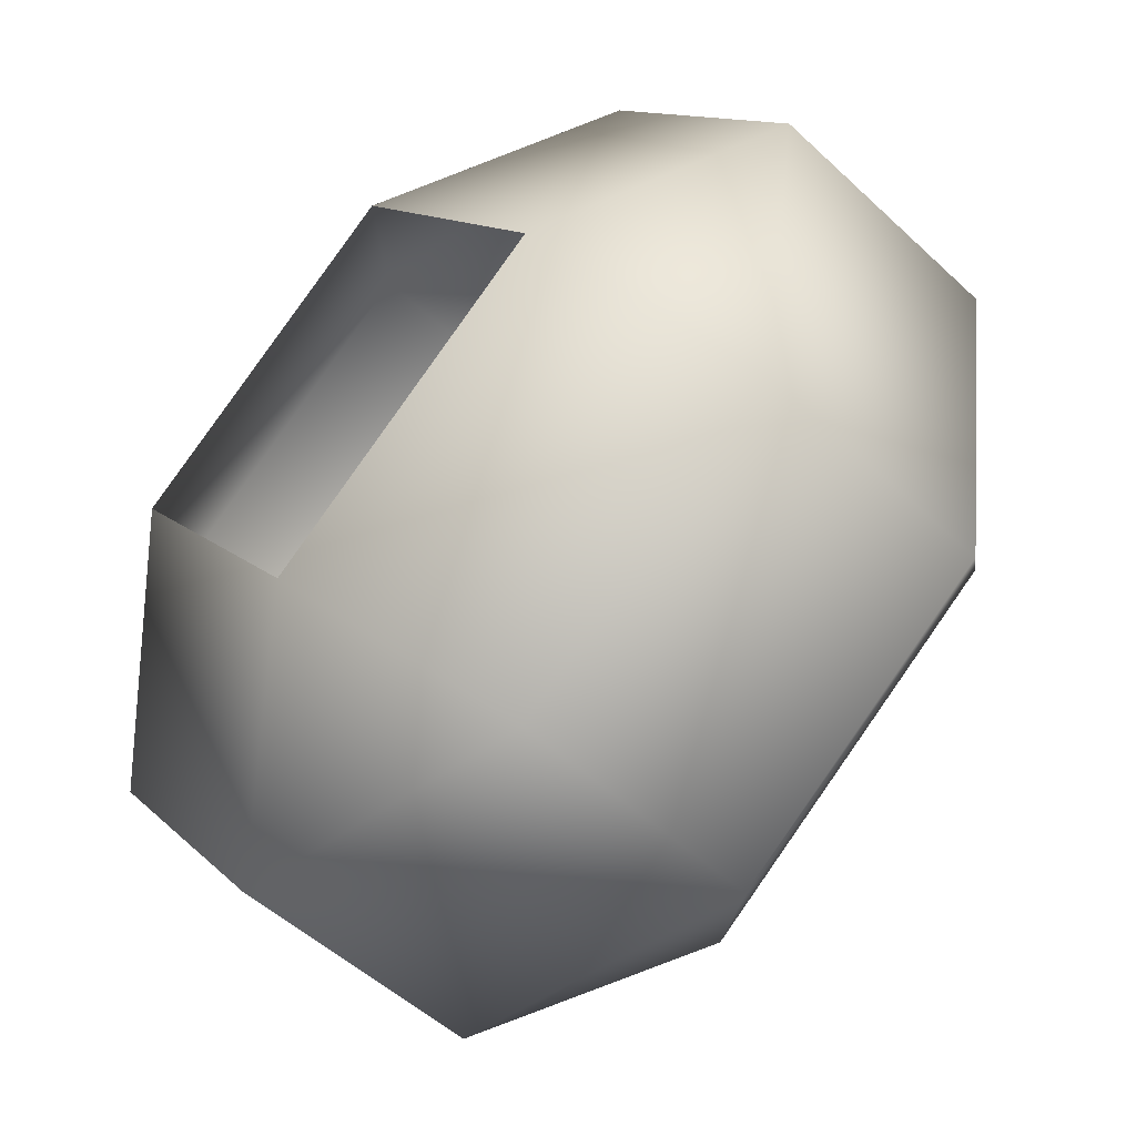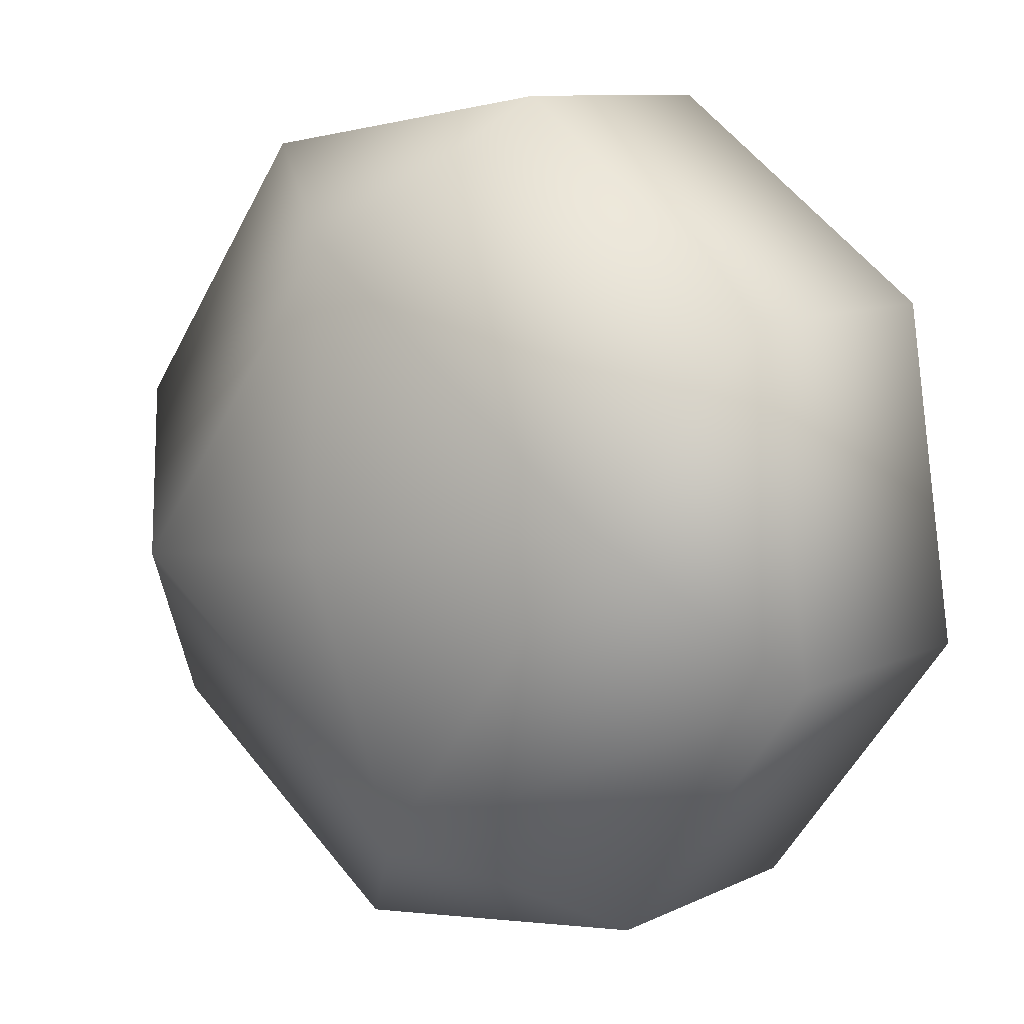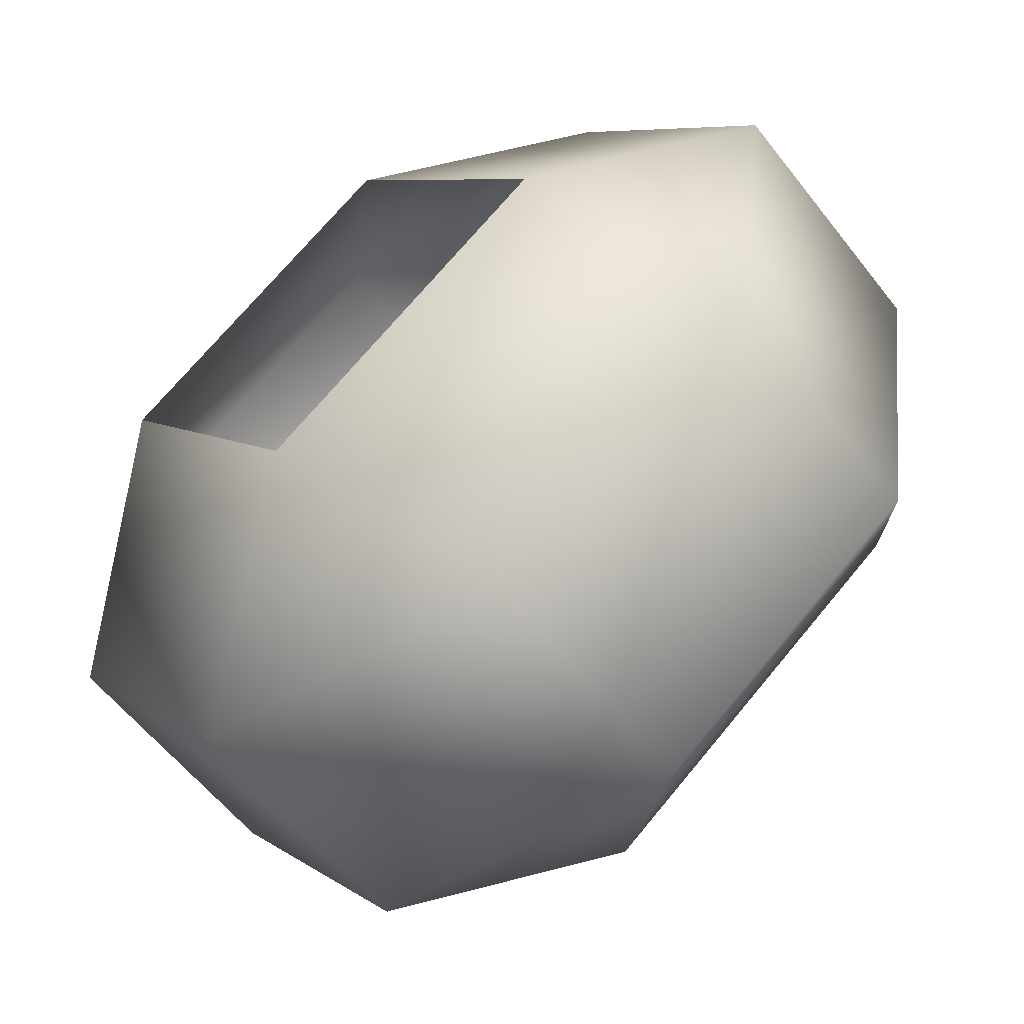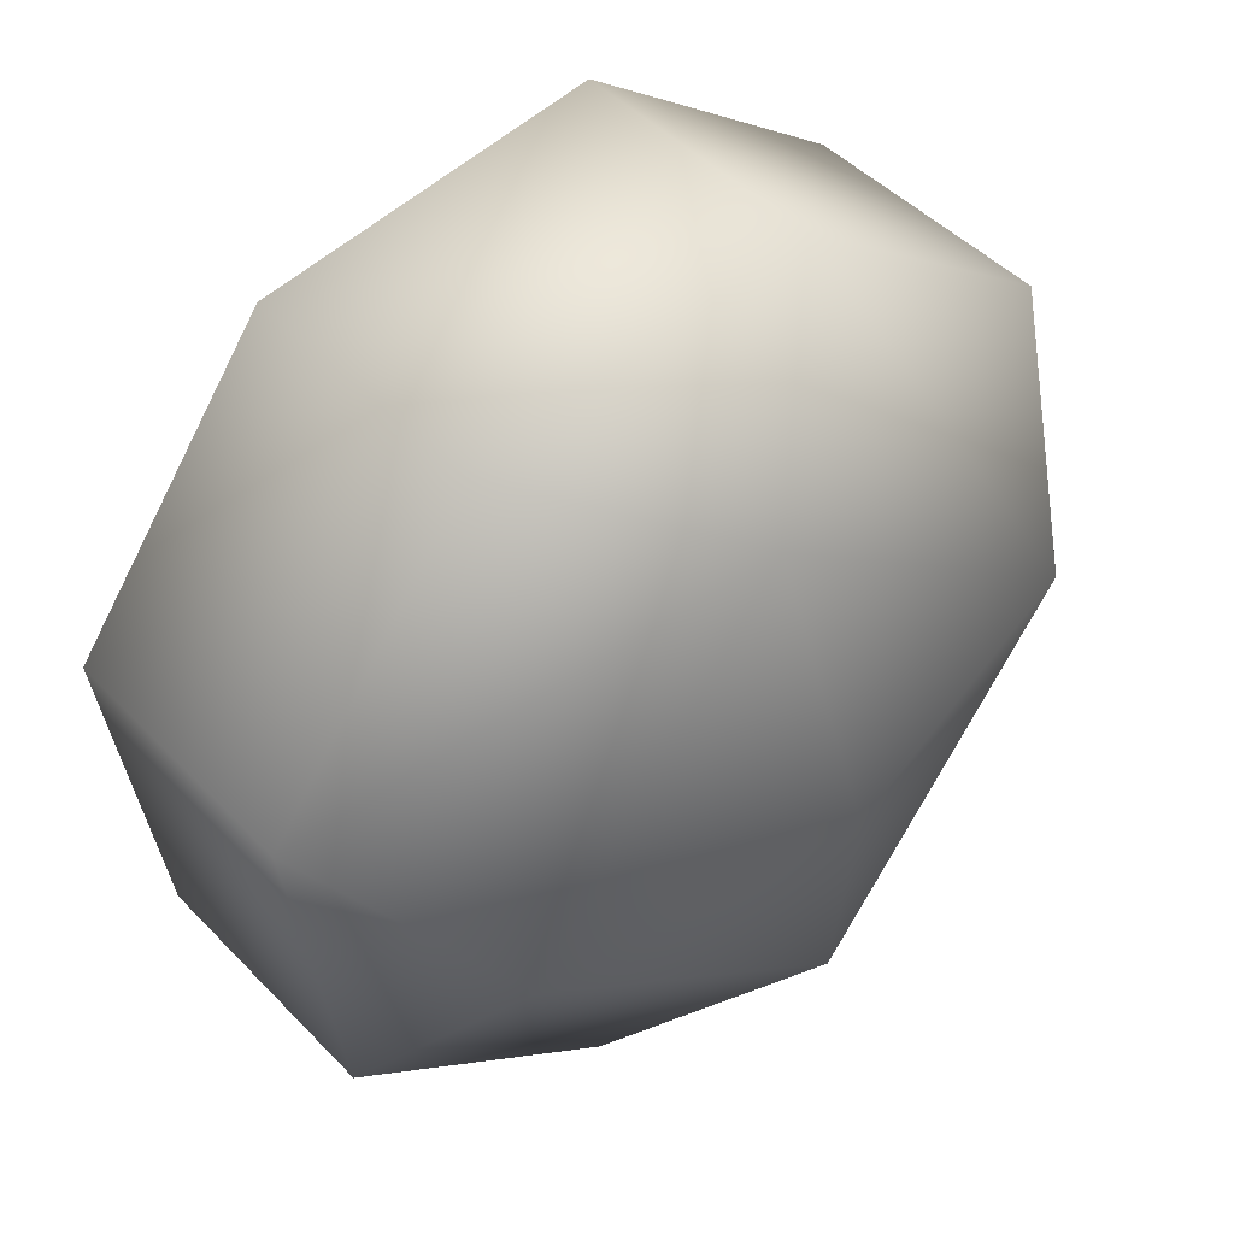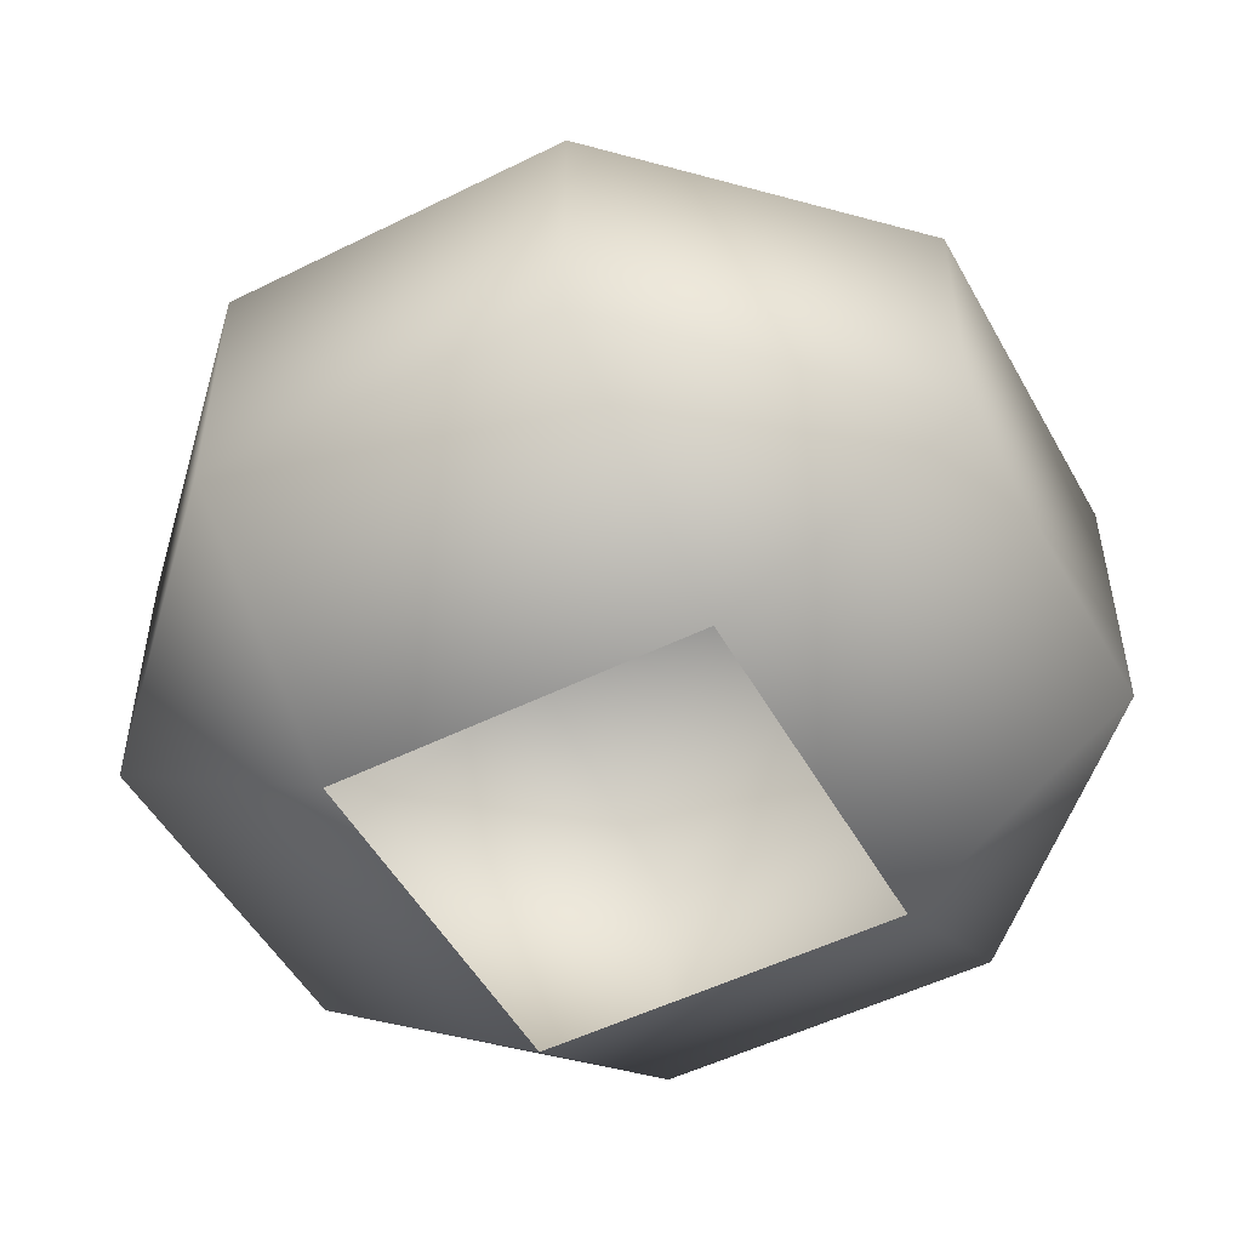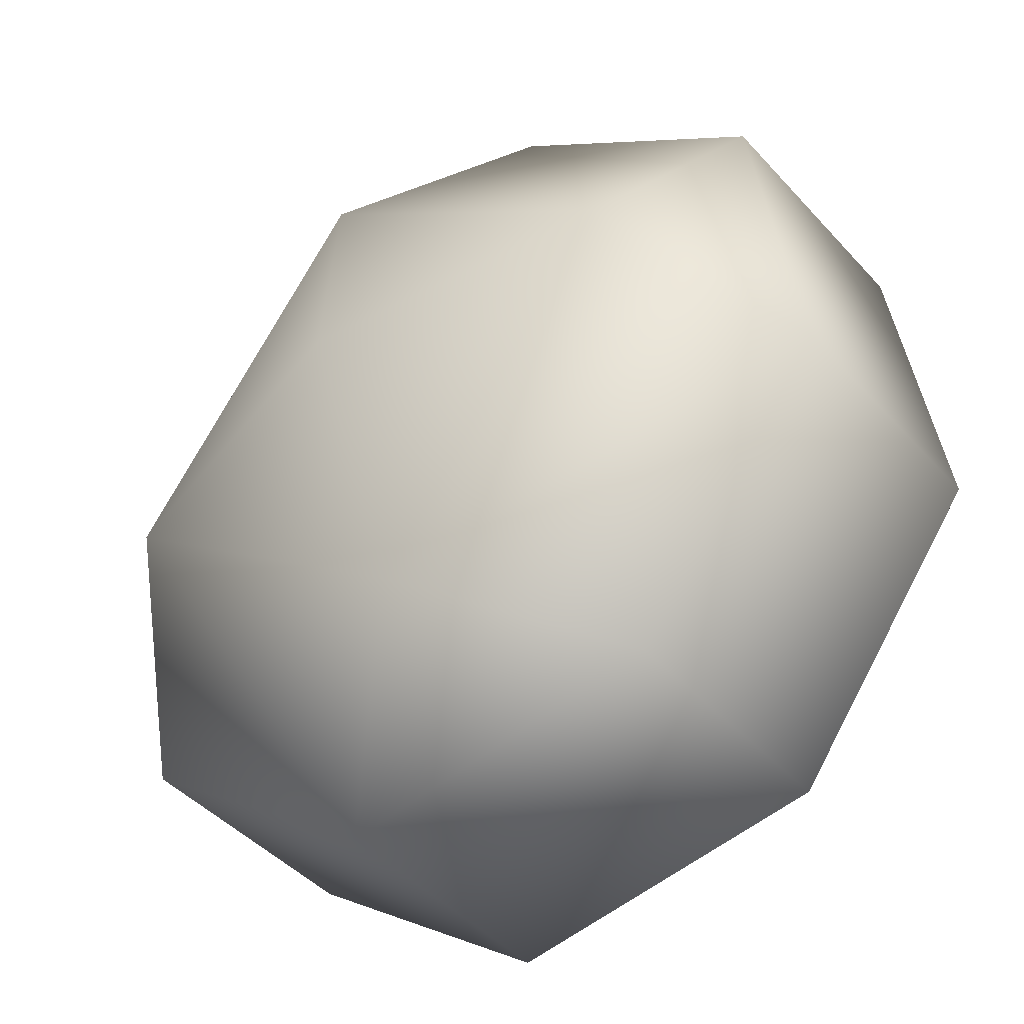
<metadata>
{"format":"obj","ext":"obj","renderer":"f3d","projection":"perspective","resolution":1024,"background":"white","views":[{"elev":-51.1,"azim":44.6,"up":"+Z"},{"elev":9.7,"azim":-140.6,"up":"+Z"},{"elev":-58.5,"azim":37.6,"up":"+Z"},{"elev":46.2,"azim":139.4,"up":"+Z"},{"elev":-51.0,"azim":-98.0,"up":"+Y"},{"elev":-43.8,"azim":-141.5,"up":"+Z"}]}
</metadata>
<code>
v -0.0409 0.03765 -0.2722
v -0.2486 0.1964 -0.413
v -0.2722 0.03765 0.04089
v -0.4678 0.1964 -0.1162
v -0.4129 0.1964 0.2486
v 0.0409 0.03765 0.2722
v -0.1162 0.1964 0.4678
v 0.2486 0.1964 0.4129
v 0.2722 0.03765 -0.0409
v -0.2486 0.4778 -0.413
v -0.4678 0.4778 -0.1162
v -0.4129 0.4778 0.2486
v -0.1162 0.4778 0.4678
v 0.2486 0.4778 0.4129
v 0.4678 0.1964 0.1162
v 0.2722 0.03765 -0.0409
v 0.4129 0.1964 -0.2486
v 0.4678 0.4778 0.1162
v 0.4129 0.4778 -0.2486
v 0.1162 0.1964 -0.4678
v -0.0409 0.03765 -0.2722
v 0.2722 0.03765 -0.0409
v -0.2486 0.1964 -0.413
v 0.1162 0.4778 -0.4678
v -0.2486 0.4778 -0.413
v -0.04743 0.6314 -0.3156
v -0.3156 0.6314 0.04743
v 0.04743 0.6314 0.3156
v 0.04743 0.6314 0.3156
v 0.3156 0.6314 -0.04743
v -0.04743 0.6314 -0.3156
v 0 0.7015 -4.15e-06
v 0 0.7015 -4.15e-06
g cabbage_base_3130_349
f 1 3 2
f 2 3 4
f 3 5 4
f 3 6 5
f 5 6 7
f 6 8 7
f 6 9 8
f 2 4 10
f 10 4 11
f 4 5 11
f 11 5 12
f 5 7 12
f 12 7 13
f 7 8 13
f 13 8 14
f 8 15 14
f 8 16 15
f 9 17 15
f 14 15 18
f 15 17 18
f 18 17 19
f 17 20 19
f 17 21 20
f 22 21 17
f 21 23 20
f 19 20 24
f 20 23 24
f 24 23 25
f 10 11 26
f 26 11 27
f 11 12 27
f 12 13 27
f 27 13 28
f 13 14 28
f 14 18 29
f 29 18 30
f 18 19 30
f 19 24 30
f 30 24 31
f 24 25 31
f 26 27 32
f 27 28 32
f 29 30 33
f 30 31 33

</code>
